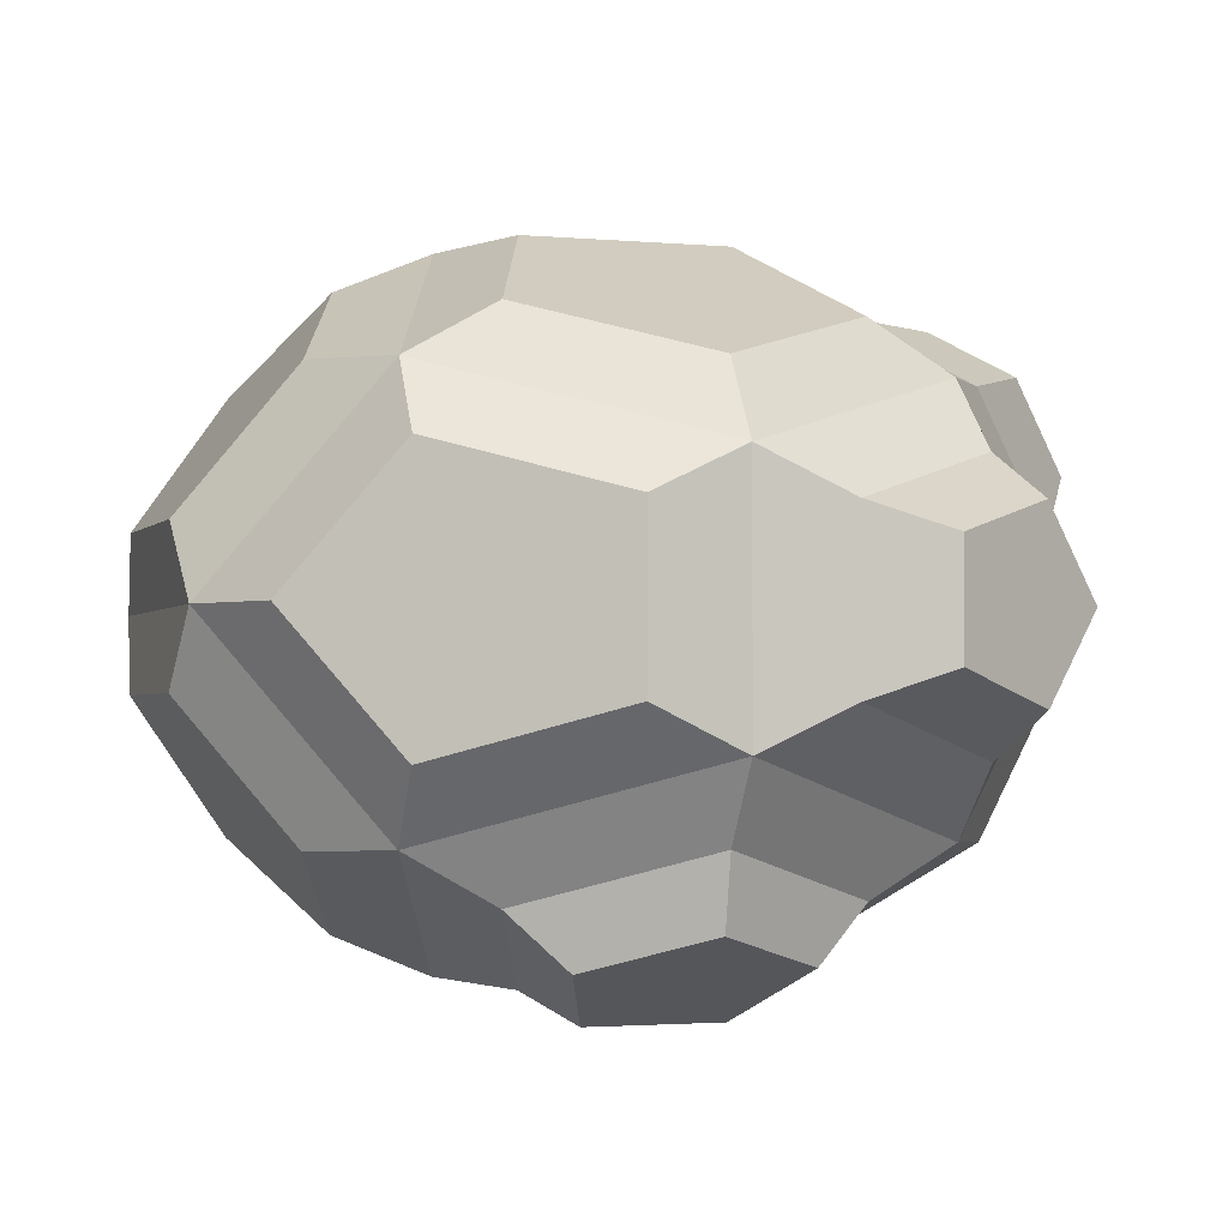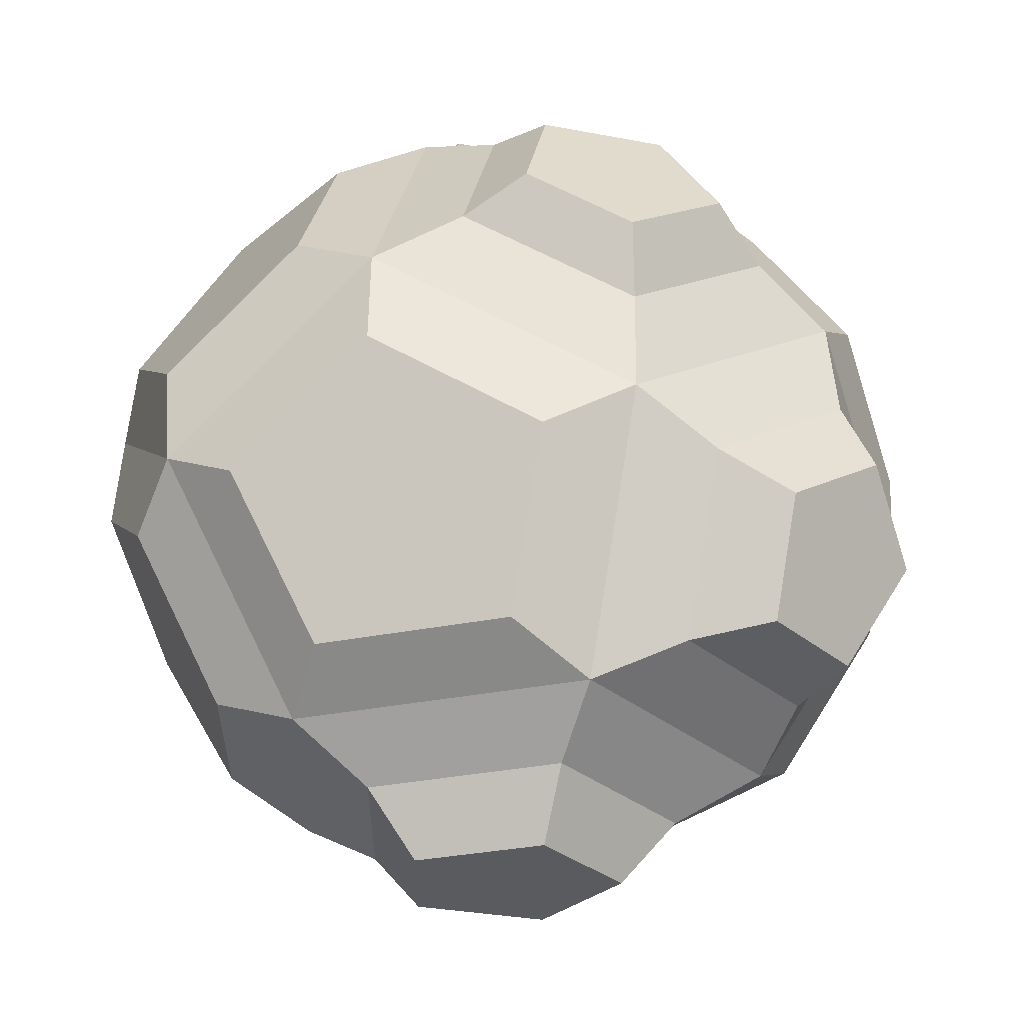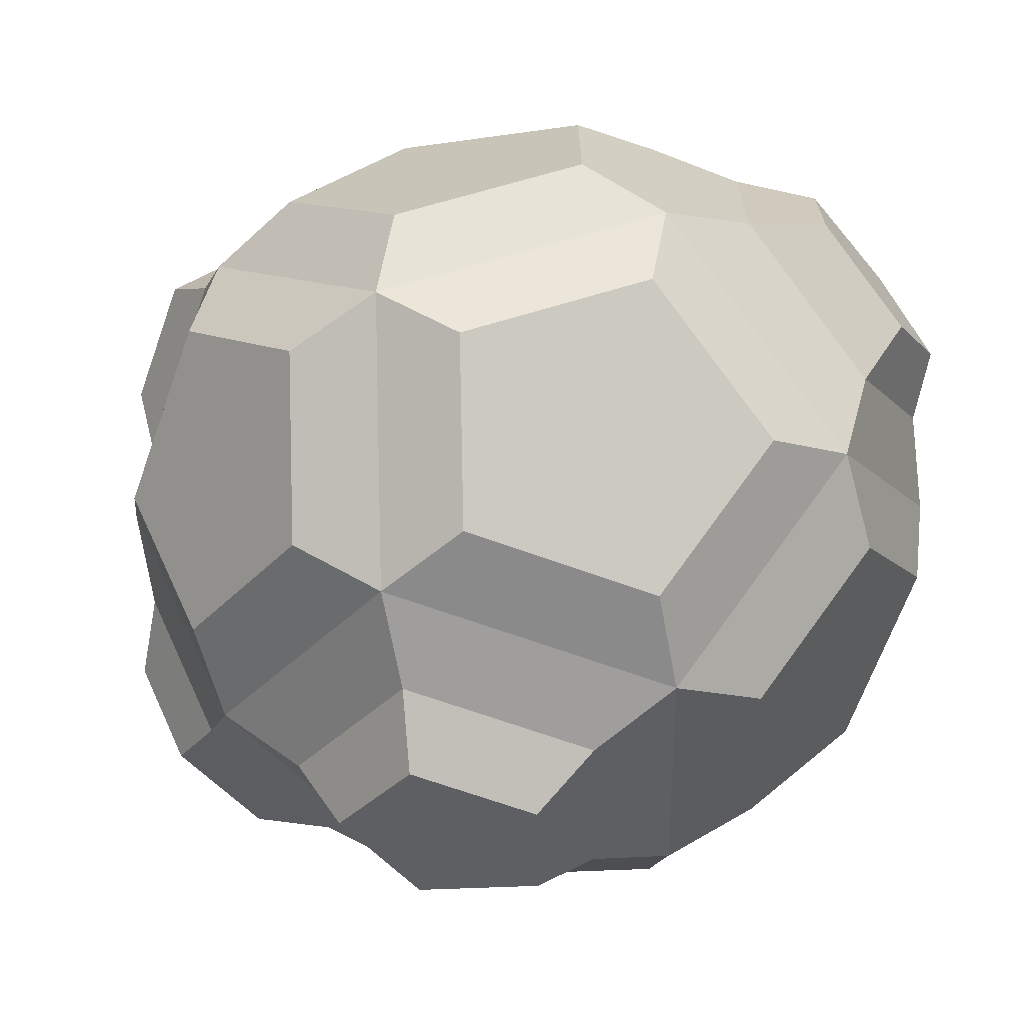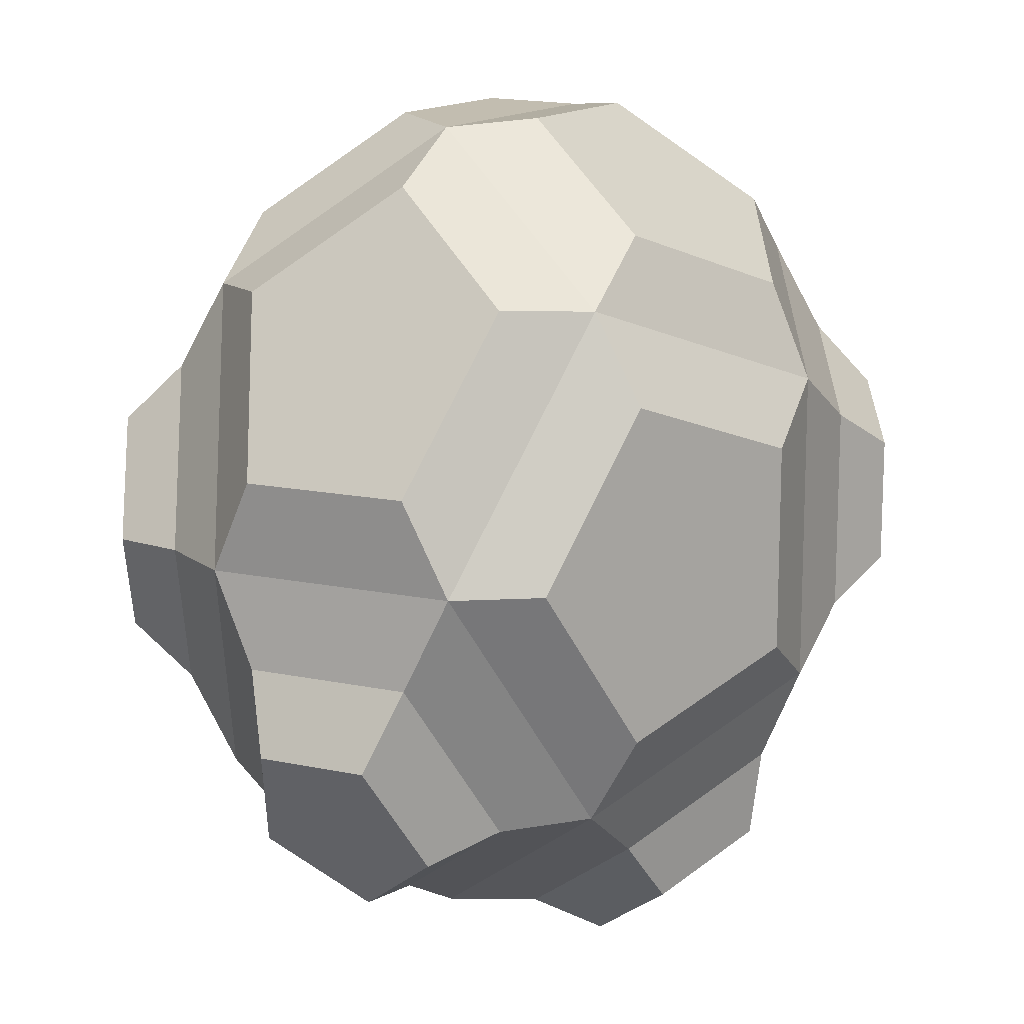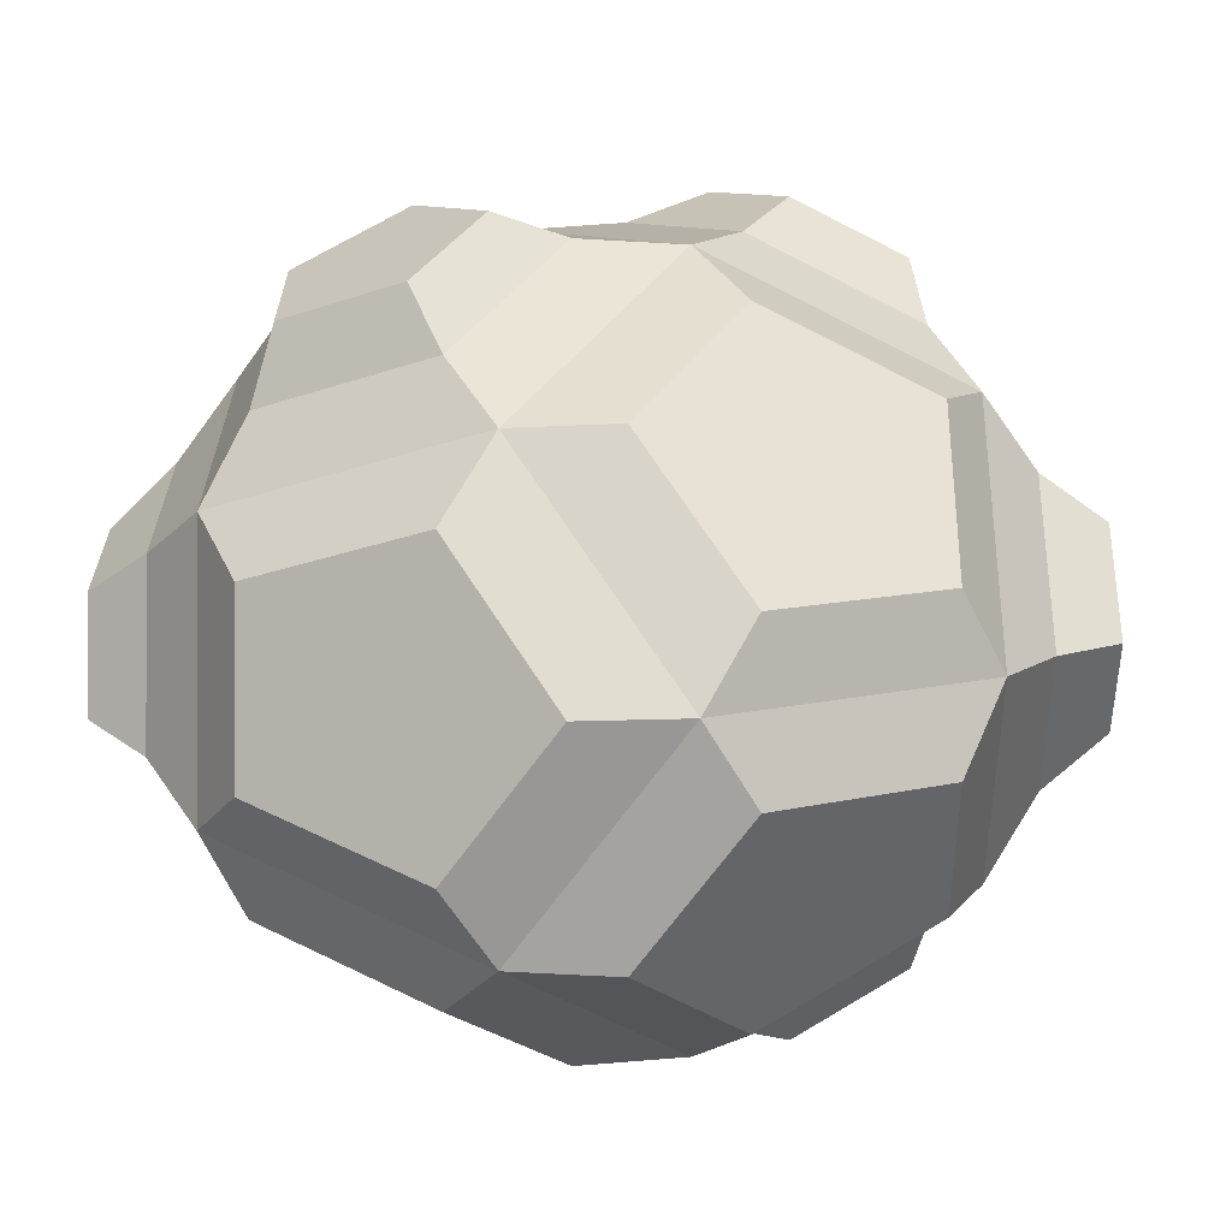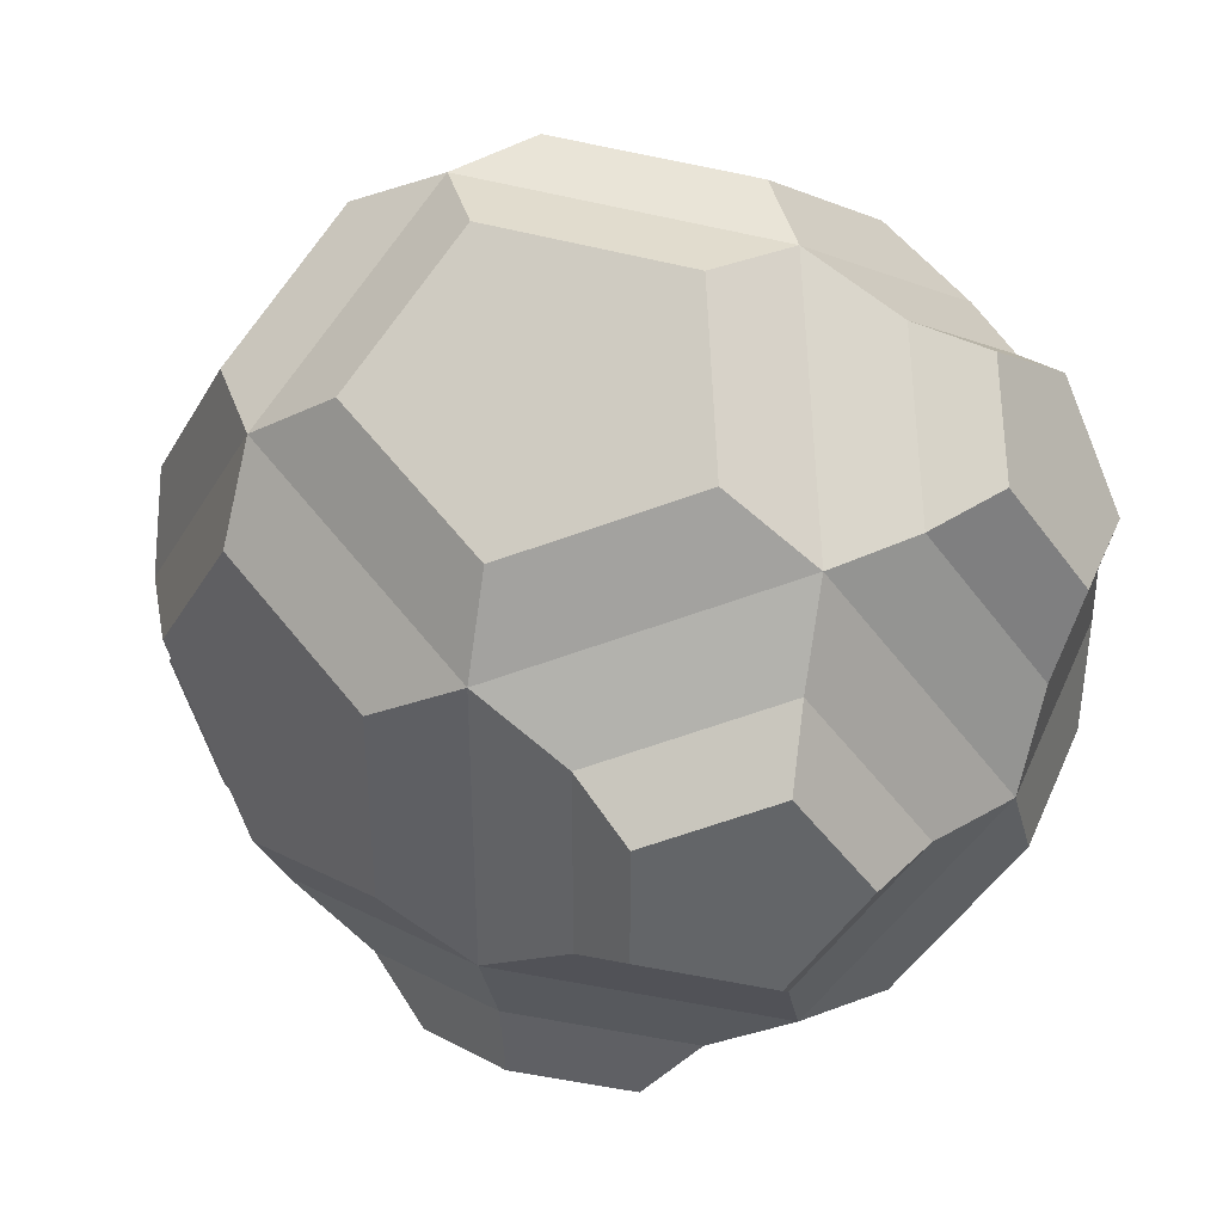
<metadata>
{"format":"obj","ext":"obj","renderer":"f3d","projection":"perspective","resolution":1024,"background":"white","views":[{"elev":-2.1,"azim":71.4,"up":"+Y"},{"elev":56.5,"azim":121.2,"up":"+Y"},{"elev":-67.3,"azim":-109.9,"up":"+Y"},{"elev":13.8,"azim":115.6,"up":"+Z"},{"elev":41.1,"azim":31.4,"up":"+Y"},{"elev":39.0,"azim":-158.5,"up":"+Z"}]}
</metadata>
<code>
o dodecahedron3
v -0.3481 -0.007093 0.925
v 0.3227 -0.007093 0.925
v -0.5554 -0.4512 -0.5121
v -0.5554 -0.4512 0.5857
v -0.5554 0.437 -0.5121
v -0.5554 0.437 0.5857
v 0.53 -0.4512 -0.5121
v 0.53 -0.4512 0.5857
v 0.53 0.437 -0.5121
v 0.53 0.437 0.5857
v 0.8654 0.2674 0.03681
v 0.8654 -0.2816 0.03681
v -0.8908 0.2674 0.03681
v -0.8908 -0.2816 0.03681
v -0.3481 -0.007093 -0.8514
v 0.3227 -0.007093 -0.8514
v -0.01272 0.7115 0.3761
v -0.01272 0.7115 -0.3024
v -0.01272 -0.7257 0.3761
v -0.01272 -0.7257 -0.3024
v -0.2321 0.1547 0.9413
v 0.2066 0.1547 0.9413
v 0.3422 0.4452 0.7194
v -0.01272 0.6247 0.5823
v -0.3676 0.4452 0.7194
v 0.2066 -0.1689 0.9413
v -0.2321 -0.1689 0.9413
v -0.3676 -0.4593 0.7194
v -0.01272 -0.6388 0.5823
v 0.3422 -0.4593 0.7194
v 0.5266 -0.007093 0.8177
v 0.6621 -0.2975 0.5958
v 0.8815 -0.1866 0.2368
v 0.8815 0.1724 0.2368
v 0.6621 0.2834 0.5958
v 0.5399 -0.5593 -0.3222
v 0.7593 -0.4484 0.03681
v 0.5399 -0.5593 0.3958
v 0.185 -0.7388 0.2587
v 0.185 -0.7388 -0.1851
v 0.7593 0.4342 0.03681
v 0.5399 0.5451 -0.3222
v 0.185 0.7247 -0.1851
v 0.185 0.7247 0.2587
v 0.5399 0.5451 0.3958
v -0.3676 -0.4593 -0.6458
v -0.2321 -0.1689 -0.8676
v 0.2066 -0.1689 -0.8676
v 0.3422 -0.4593 -0.6458
v -0.01272 -0.6388 -0.5086
v -0.6876 -0.2975 -0.5222
v -0.9069 -0.1866 -0.1632
v -0.9069 0.1724 -0.1632
v -0.6876 0.2834 -0.5222
v -0.552 -0.007093 -0.744
v -0.7847 -0.4484 0.03681
v -0.5654 -0.5593 -0.3222
v -0.2104 -0.7388 -0.1851
v -0.2104 -0.7388 0.2587
v -0.5654 -0.5593 0.3958
v -0.6876 -0.2975 0.5958
v -0.552 -0.007093 0.8177
v -0.6876 0.2834 0.5958
v -0.9069 0.1724 0.2368
v -0.9069 -0.1866 0.2368
v 0.8815 -0.1866 -0.1632
v 0.6621 -0.2975 -0.5222
v 0.5266 -0.007093 -0.744
v 0.6621 0.2834 -0.5222
v 0.8815 0.1724 -0.1632
v -0.2321 0.1547 -0.8676
v -0.3676 0.4452 -0.6458
v -0.01272 0.6247 -0.5086
v 0.3422 0.4452 -0.6458
v 0.2066 0.1547 -0.8676
v -0.5654 0.5451 -0.3222
v -0.7847 0.4342 0.03681
v -0.5654 0.5451 0.3958
v -0.2104 0.7247 0.2587
v -0.2104 0.7247 -0.1851
v 0.5835 -0.6774 -0.2016
v 0.7292 -0.6037 0.03681
v 0.5835 -0.6774 0.2752
v 0.3479 -0.7966 0.1841
v 0.3479 -0.7966 -0.1105
v 0.9521 -0.1263 -0.3279
v 0.8064 -0.2 -0.5663
v 0.7164 -0.007093 -0.7136
v 0.8064 0.1858 -0.5663
v 0.9521 0.1121 -0.3279
v -0.1584 0.288 -0.939
v -0.2484 0.4808 -0.7917
v -0.01272 0.6 -0.7006
v 0.223 0.4808 -0.7917
v 0.1329 0.288 -0.939
v -0.8017 -0.1928 0.6507
v -0.715 -0.007093 0.7926
v -0.8017 0.1786 0.6507
v -0.9465 0.1054 0.4138
v -0.9465 -0.1196 0.4138
v -0.5904 0.6646 -0.1952
v -0.7322 0.5929 0.03681
v -0.5904 0.6646 0.2689
v -0.3444 0.789 0.1738
v -0.3444 0.789 -0.1002
g dodecahedron3_Asteroid0
f 1 21 25 6
f 1 27 26 2
f 1 62 61 4
f 2 22 21 1
f 2 26 30 8
f 2 31 35 10
f 3 46 50 20
f 3 51 55 15
f 3 57 56 14
f 4 28 27 1
f 4 60 59 19
f 4 61 65 14
f 5 54 53 13
f 5 72 71 15
f 5 76 80 18
f 6 25 24 17
f 6 63 62 1
f 6 78 77 13
f 7 36 40 20
f 7 49 48 16
f 7 67 66 12
f 8 30 29 19
f 8 32 31 2
f 8 38 37 12
f 9 42 41 11
f 9 69 68 16
f 9 74 73 18
f 10 23 22 2
f 10 35 34 11
f 10 45 44 17
f 11 34 33 12
f 11 41 45 10
f 11 70 69 9
f 12 33 32 8
f 12 37 36 7
f 12 66 70 11
f 13 53 52 14
f 13 64 63 6
f 13 77 76 5
f 14 52 51 3
f 14 56 60 4
f 14 65 64 13
f 15 47 46 3
f 15 55 54 5
f 15 71 75 16
f 16 48 47 15
f 16 68 67 7
f 16 75 74 9
f 17 24 23 10
f 17 44 43 18
f 17 79 78 6
f 18 43 42 9
f 18 73 72 5
f 18 80 79 17
f 19 29 28 4
f 19 39 38 8
f 19 59 58 20
f 20 40 39 19
f 20 50 49 7
f 20 58 57 3
f 22 23 24 25 21
f 27 28 29 30 26
f 32 33 34 35 31
f 36 81 85 40
f 37 82 81 36
f 38 83 82 37
f 39 84 83 38
f 40 85 84 39
f 42 43 44 45 41
f 47 48 49 50 46
f 52 53 54 55 51
f 57 58 59 60 56
f 61 96 100 65
f 62 97 96 61
f 63 98 97 62
f 64 99 98 63
f 65 100 99 64
f 66 86 90 70
f 67 87 86 66
f 68 88 87 67
f 69 89 88 68
f 70 90 89 69
f 71 91 95 75
f 72 92 91 71
f 73 93 92 72
f 74 94 93 73
f 75 95 94 74
f 76 101 105 80
f 77 102 101 76
f 78 103 102 77
f 79 104 103 78
f 80 105 104 79
f 82 83 84 85 81
f 87 88 89 90 86
f 92 93 94 95 91
f 97 98 99 100 96
f 102 103 104 105 101

</code>
